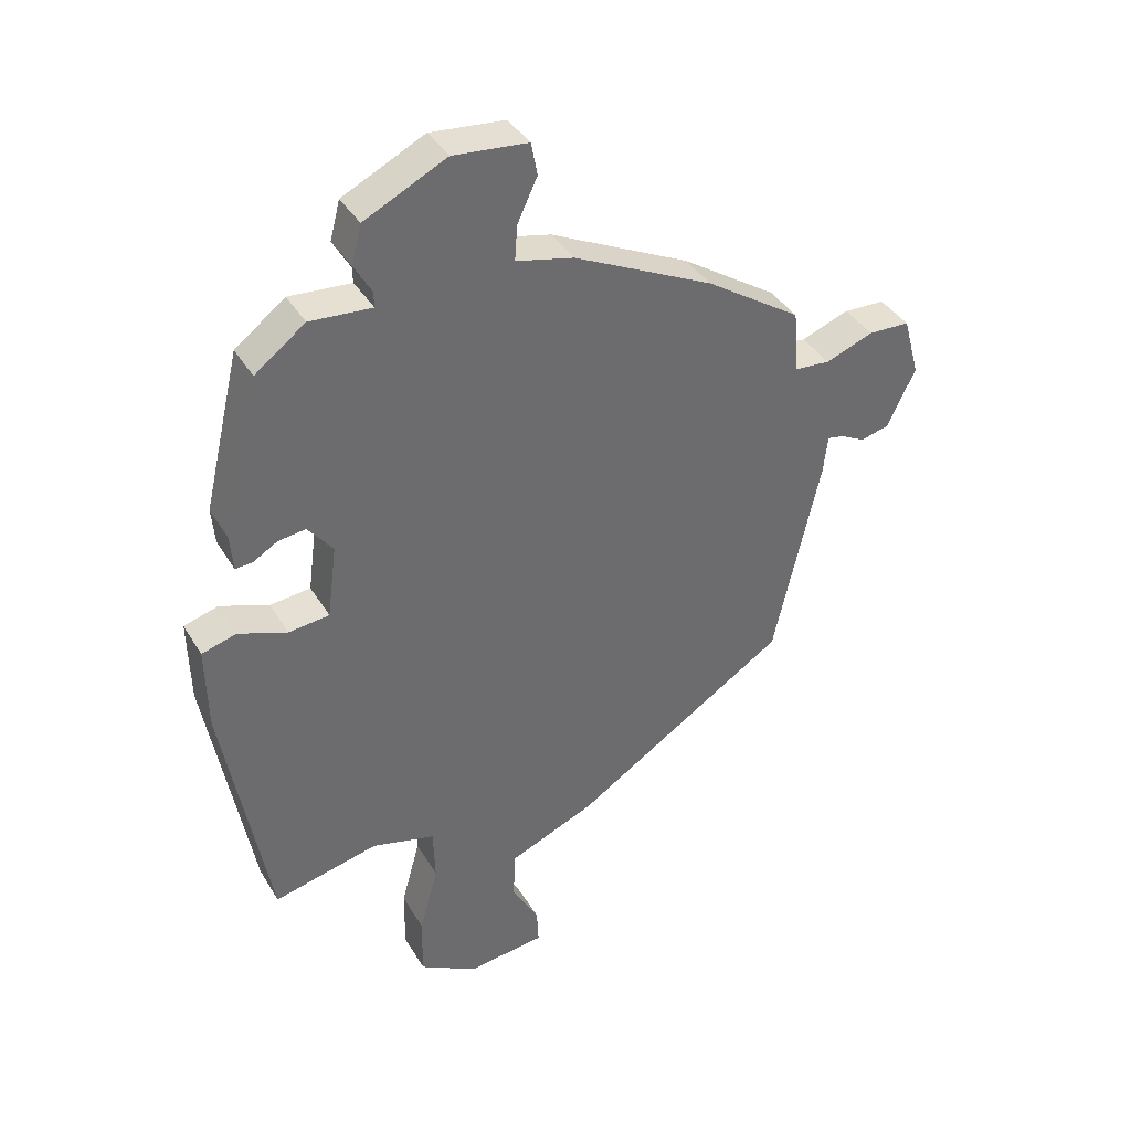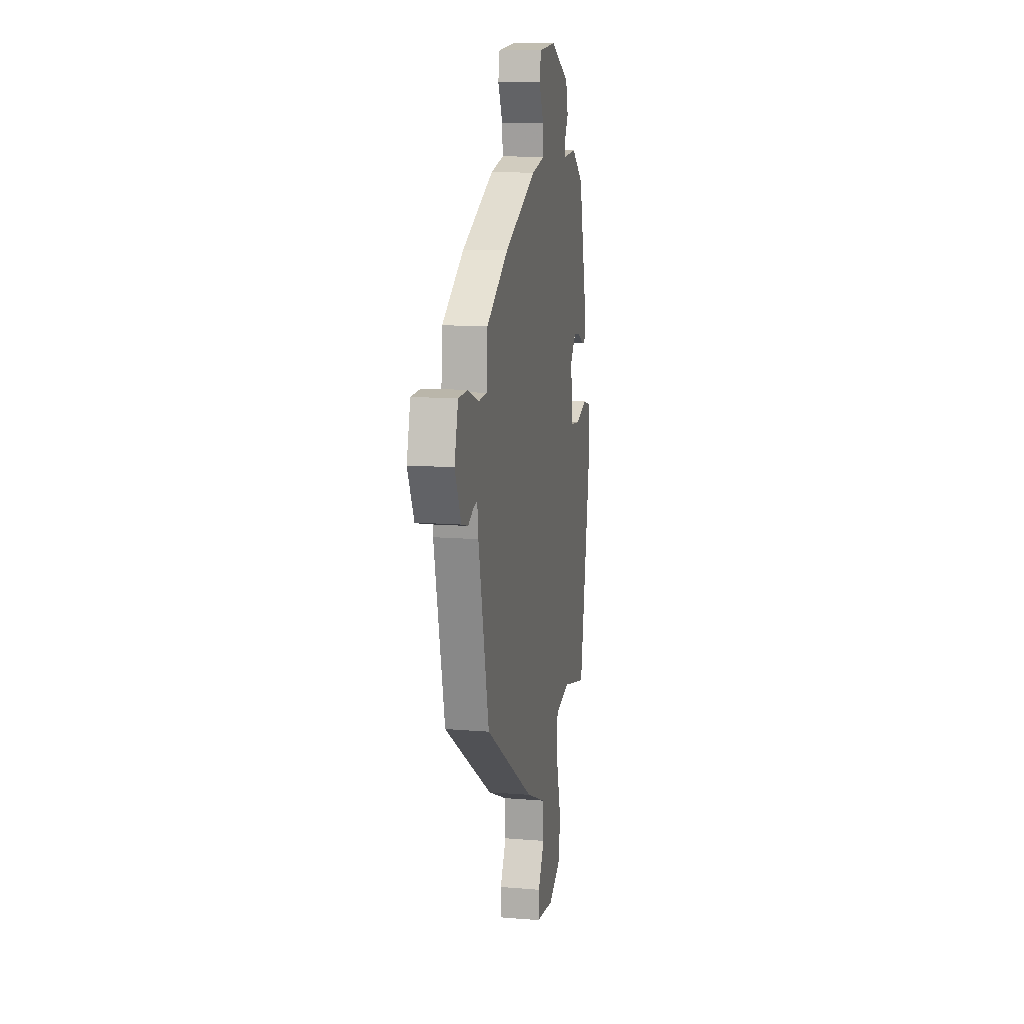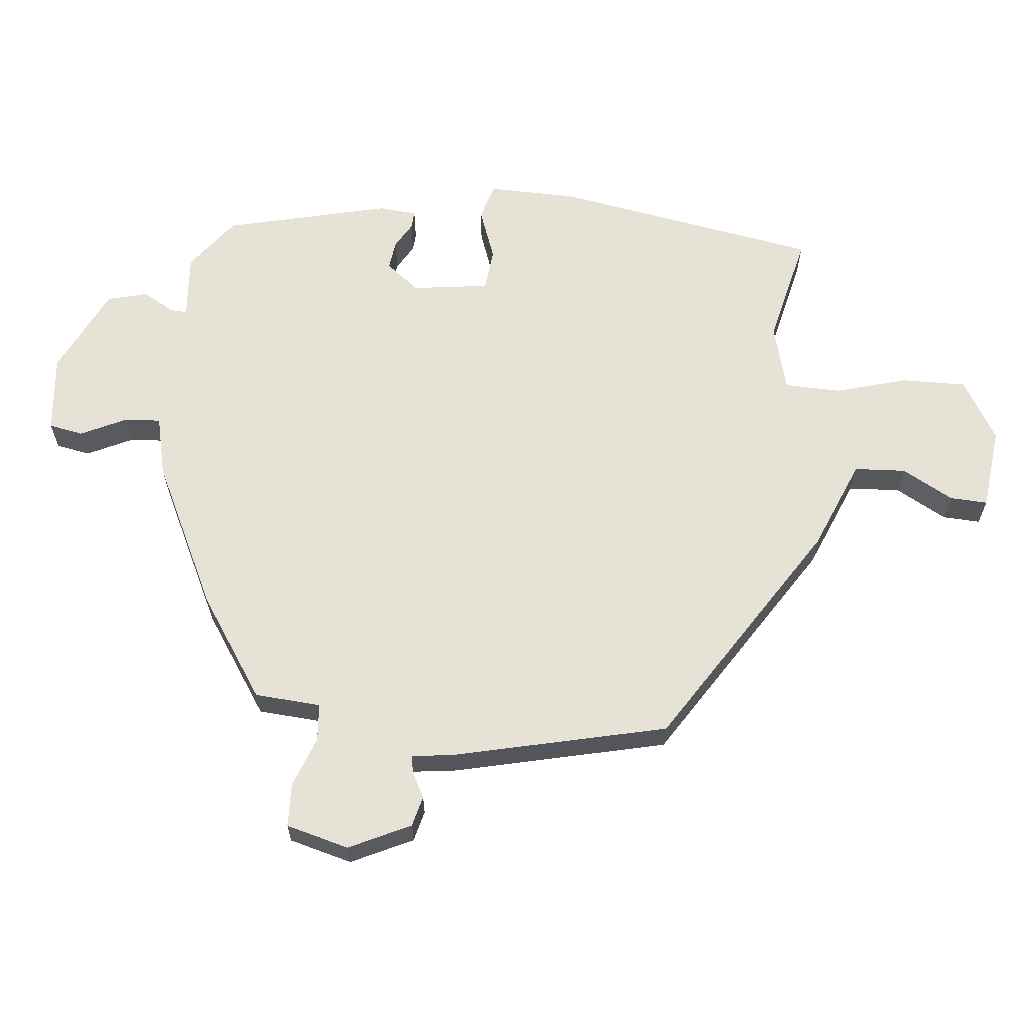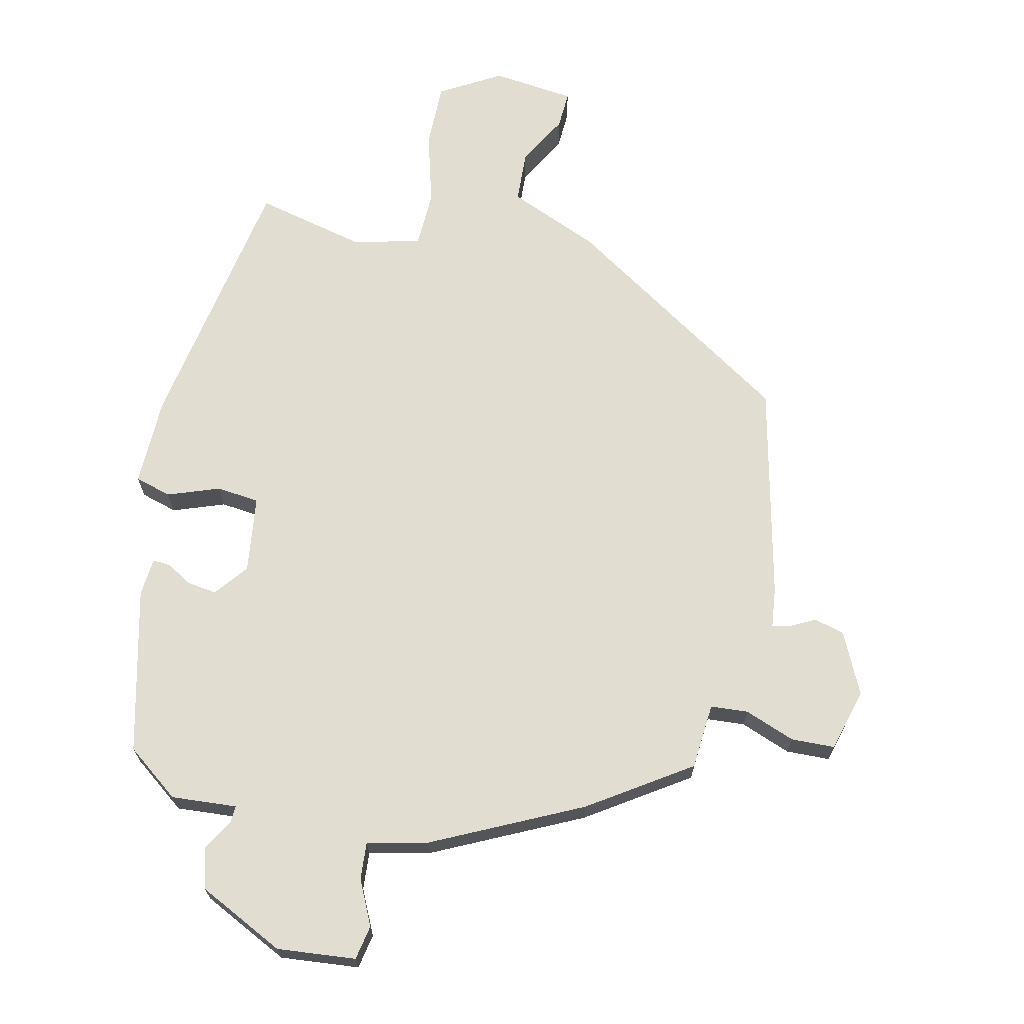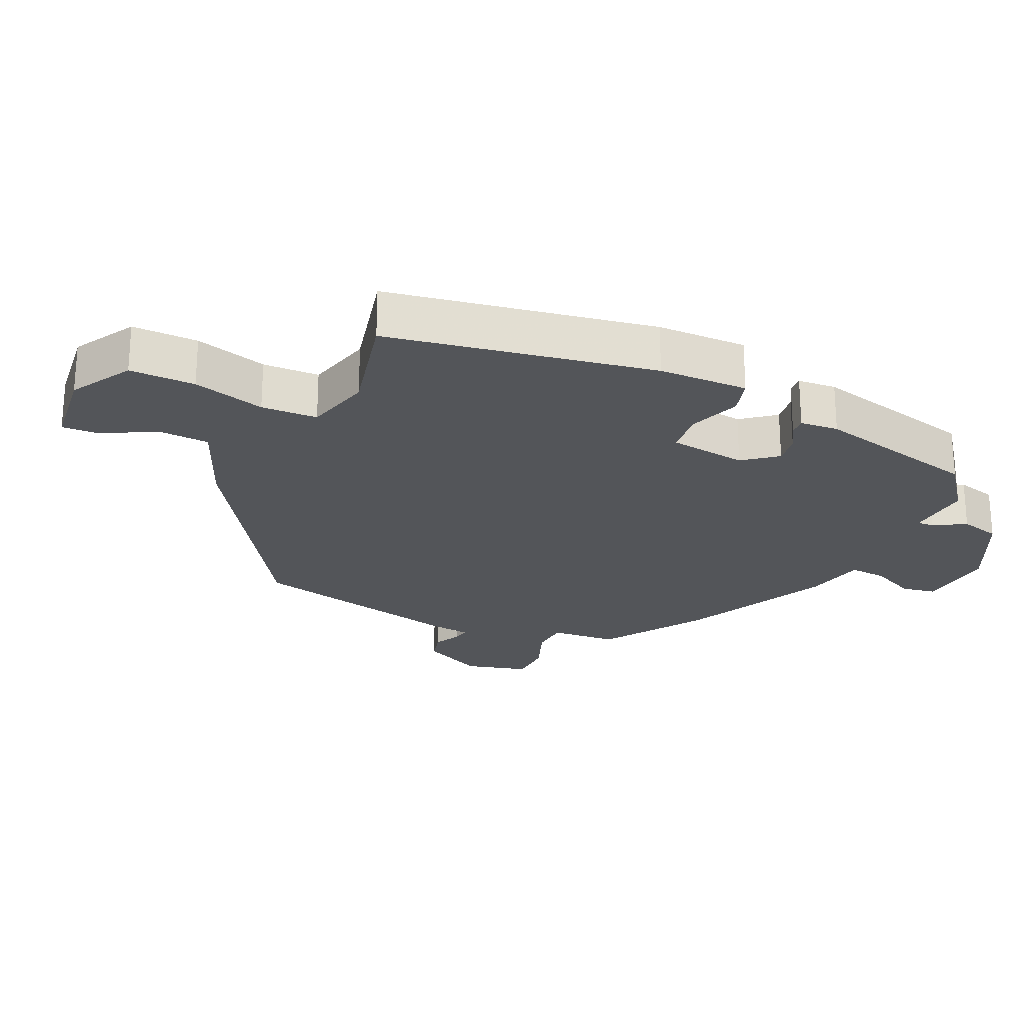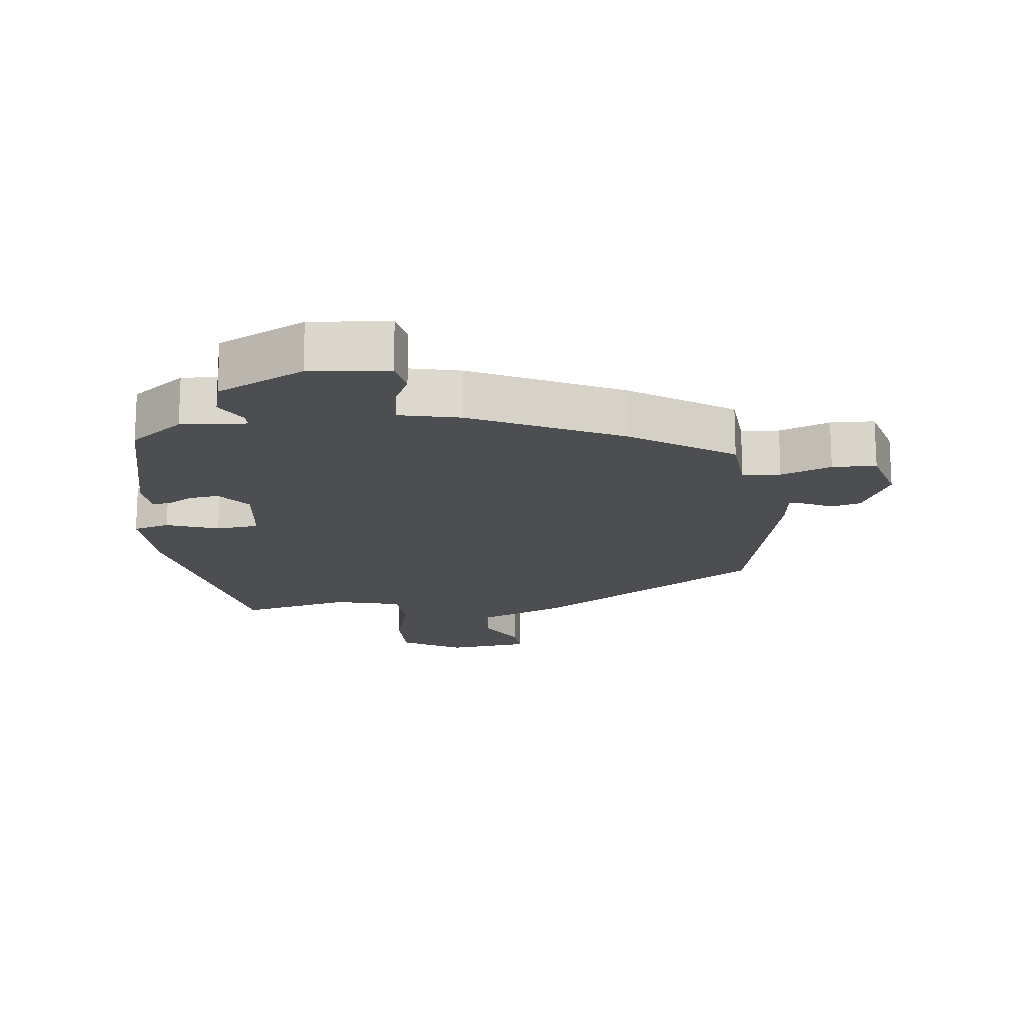
<metadata>
{"format":"obj","ext":"obj","renderer":"f3d","projection":"perspective","resolution":1024,"background":"white","views":[{"elev":38.6,"azim":-27.8,"up":"+Z"},{"elev":12.1,"azim":101.1,"up":"+Z"},{"elev":63.6,"azim":95.3,"up":"+Y"},{"elev":68.6,"azim":12.5,"up":"+Y"},{"elev":-24.1,"azim":-114.8,"up":"+Y"},{"elev":-16.9,"azim":6.4,"up":"+Y"}]}
</metadata>
<code>
v 0.451 0.07 -0.316
v 0.108 0.07 -0.538
v -0.029 0.07 -0.596
v -0.033 0.07 -0.674
v 0.01 0.07 -0.751
v 0.013 0.07 -0.808
v -0.112 0.07 -0.823
v -0.204 0.07 -0.77
v -0.203 0.07 -0.671
v -0.173 0.07 -0.562
v -0.176 0.07 -0.477
v -0.277 0.07 -0.451
v -0.445 0.07 -0.491
v -0.517 0.07 -0.089
v -0.52 0.07 0.046
v -0.465 0.07 0.062
v -0.387 0.07 0.034
v -0.322 0.07 0.041
v -0.307 0.07 0.158
v -0.347 0.07 0.208
v -0.391 0.07 0.202
v -0.43 0.07 0.179
v -0.457 0.07 0.177
v -0.462 0.07 0.235
v -0.403 0.07 0.485
v -0.323 0.07 0.546
v -0.224 0.07 0.539
v -0.225 0.07 0.564
v -0.253 0.07 0.612
v -0.237 0.07 0.673
v -0.106 0.07 0.738
v 0.013 0.07 0.727
v 0.023 0.07 0.675
v -0.009 0.07 0.607
v -0.013 0.07 0.551
v 0.079 0.07 0.53
v 0.302 0.07 0.423
v 0.454 0.07 0.323
v 0.462 0.07 0.223
v 0.519 0.07 0.219
v 0.595 0.07 0.248
v 0.661 0.07 0.246
v 0.687 0.07 0.151
v 0.643 0.07 0.058
v 0.597 0.07 0.046
v 0.558 0.07 0.066
v 0.532 0.07 0.071
v 0.525 0.07 0.01
v 0.451 0 -0.316
v 0.108 0 -0.538
v -0.029 0 -0.596
v -0.033 0 -0.674
v 0.01 0 -0.751
v 0.013 0 -0.808
v -0.112 0 -0.823
v -0.204 0 -0.77
v -0.203 0 -0.671
v -0.173 0 -0.562
v -0.176 0 -0.477
v -0.277 0 -0.451
v -0.445 0 -0.491
v -0.517 0 -0.089
v -0.52 0 0.046
v -0.465 0 0.062
v -0.387 0 0.034
v -0.322 0 0.041
v -0.307 0 0.158
v -0.347 0 0.208
v -0.391 0 0.202
v -0.43 0 0.179
v -0.457 0 0.177
v -0.462 0 0.235
v -0.403 0 0.485
v -0.323 0 0.546
v -0.224 0 0.539
v -0.225 0 0.564
v -0.253 0 0.612
v -0.237 0 0.673
v -0.106 0 0.738
v 0.013 0 0.727
v 0.023 0 0.675
v -0.009 0 0.607
v -0.013 0 0.551
v 0.079 0 0.53
v 0.302 0 0.423
v 0.454 0 0.323
v 0.462 0 0.223
v 0.519 0 0.219
v 0.595 0 0.248
v 0.661 0 0.246
v 0.687 0 0.151
v 0.643 0 0.058
v 0.597 0 0.046
v 0.558 0 0.066
v 0.532 0 0.071
v 0.525 0 0.01
f 1 2 3
f 48 1 3
f 47 48 3
f 44 45 46
f 43 44 46
f 42 43 46
f 41 42 46
f 40 41 46
f 39 40 46 47
f 37 38 39
f 36 37 39
f 35 36 39
f 35 39 47 3
f 32 33 34
f 31 32 34
f 30 31 34
f 29 30 34
f 28 29 34
f 27 28 34 35
f 25 26 27
f 24 25 27
f 23 24 27
f 22 23 27
f 21 22 27
f 20 21 27 35
f 19 20 35
f 35 3 4
f 19 35 4
f 18 19 4
f 15 16 17
f 14 15 17
f 13 14 17
f 12 13 17
f 11 12 17 18
f 8 9 10
f 7 8 10
f 6 7 10
f 5 6 10
f 4 5 10
f 4 10 11
f 4 11 18
f 51 50 49
f 51 49 96
f 51 96 95
f 94 93 92
f 94 92 91
f 94 91 90
f 94 90 89
f 94 89 88
f 95 94 88 87
f 87 86 85
f 87 85 84
f 87 84 83
f 51 95 87 83
f 82 81 80
f 82 80 79
f 82 79 78
f 82 78 77
f 82 77 76
f 83 82 76 75
f 75 74 73
f 75 73 72
f 75 72 71
f 75 71 70
f 75 70 69
f 83 75 69 68
f 83 68 67
f 52 51 83
f 52 83 67
f 52 67 66
f 65 64 63
f 65 63 62
f 65 62 61
f 65 61 60
f 66 65 60 59
f 58 57 56
f 58 56 55
f 58 55 54
f 58 54 53
f 58 53 52
f 59 58 52
f 66 59 52
f 1 49 50 2
f 2 50 51 3
f 3 51 52 4
f 4 52 53 5
f 5 53 54 6
f 6 54 55 7
f 7 55 56 8
f 8 56 57 9
f 9 57 58 10
f 10 58 59 11
f 11 59 60 12
f 12 60 61 13
f 13 61 62 14
f 14 62 63 15
f 15 63 64 16
f 16 64 65 17
f 17 65 66 18
f 18 66 67 19
f 19 67 68 20
f 20 68 69 21
f 21 69 70 22
f 22 70 71 23
f 23 71 72 24
f 24 72 73 25
f 25 73 74 26
f 26 74 75 27
f 27 75 76 28
f 28 76 77 29
f 29 77 78 30
f 30 78 79 31
f 31 79 80 32
f 32 80 81 33
f 33 81 82 34
f 34 82 83 35
f 35 83 84 36
f 36 84 85 37
f 37 85 86 38
f 38 86 87 39
f 39 87 88 40
f 40 88 89 41
f 41 89 90 42
f 42 90 91 43
f 43 91 92 44
f 44 92 93 45
f 45 93 94 46
f 46 94 95 47
f 47 95 96 48
f 48 96 49 1

</code>
